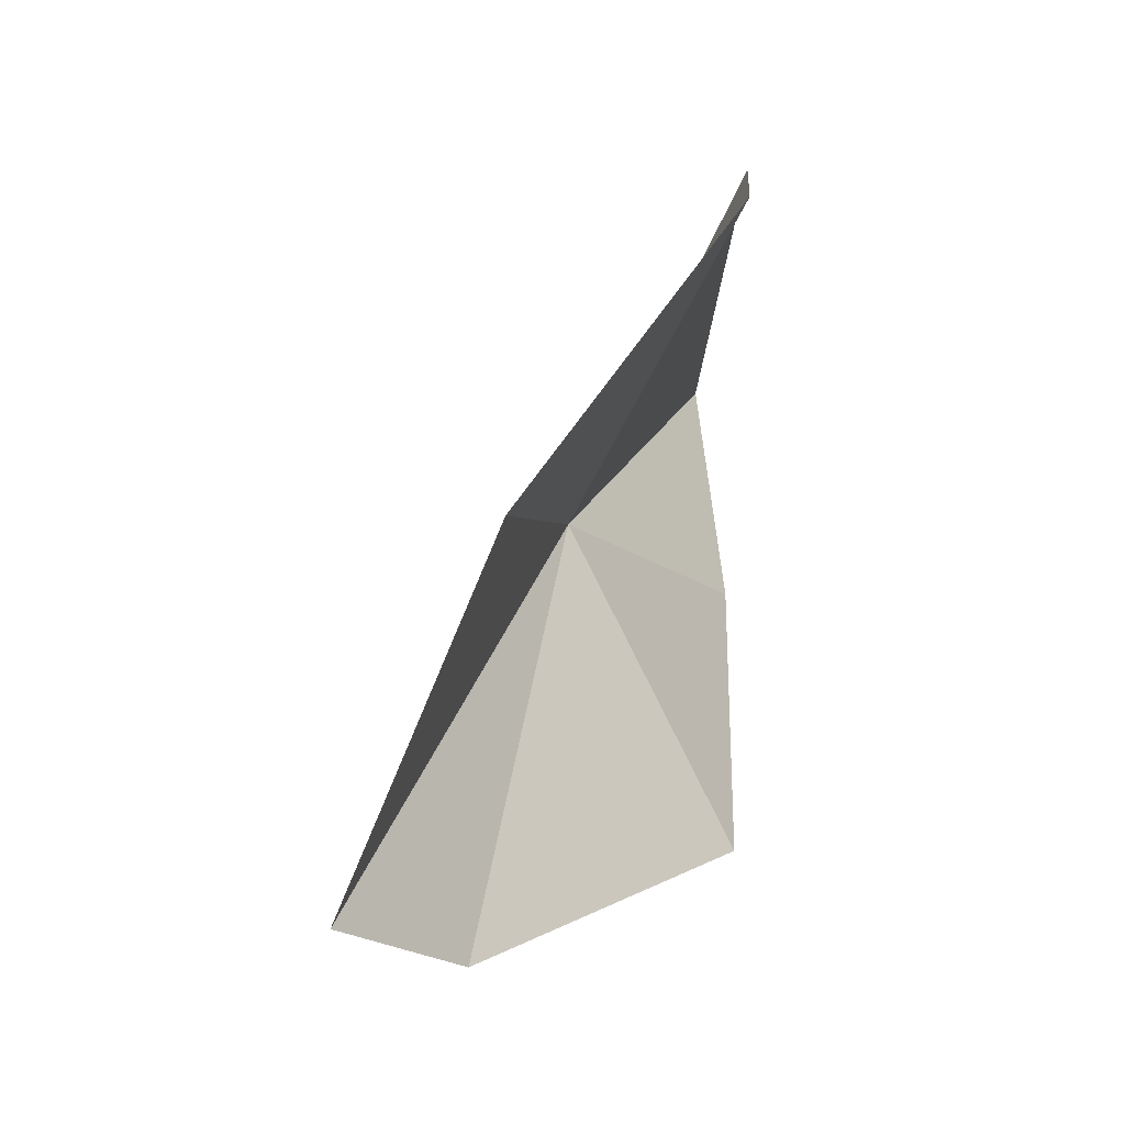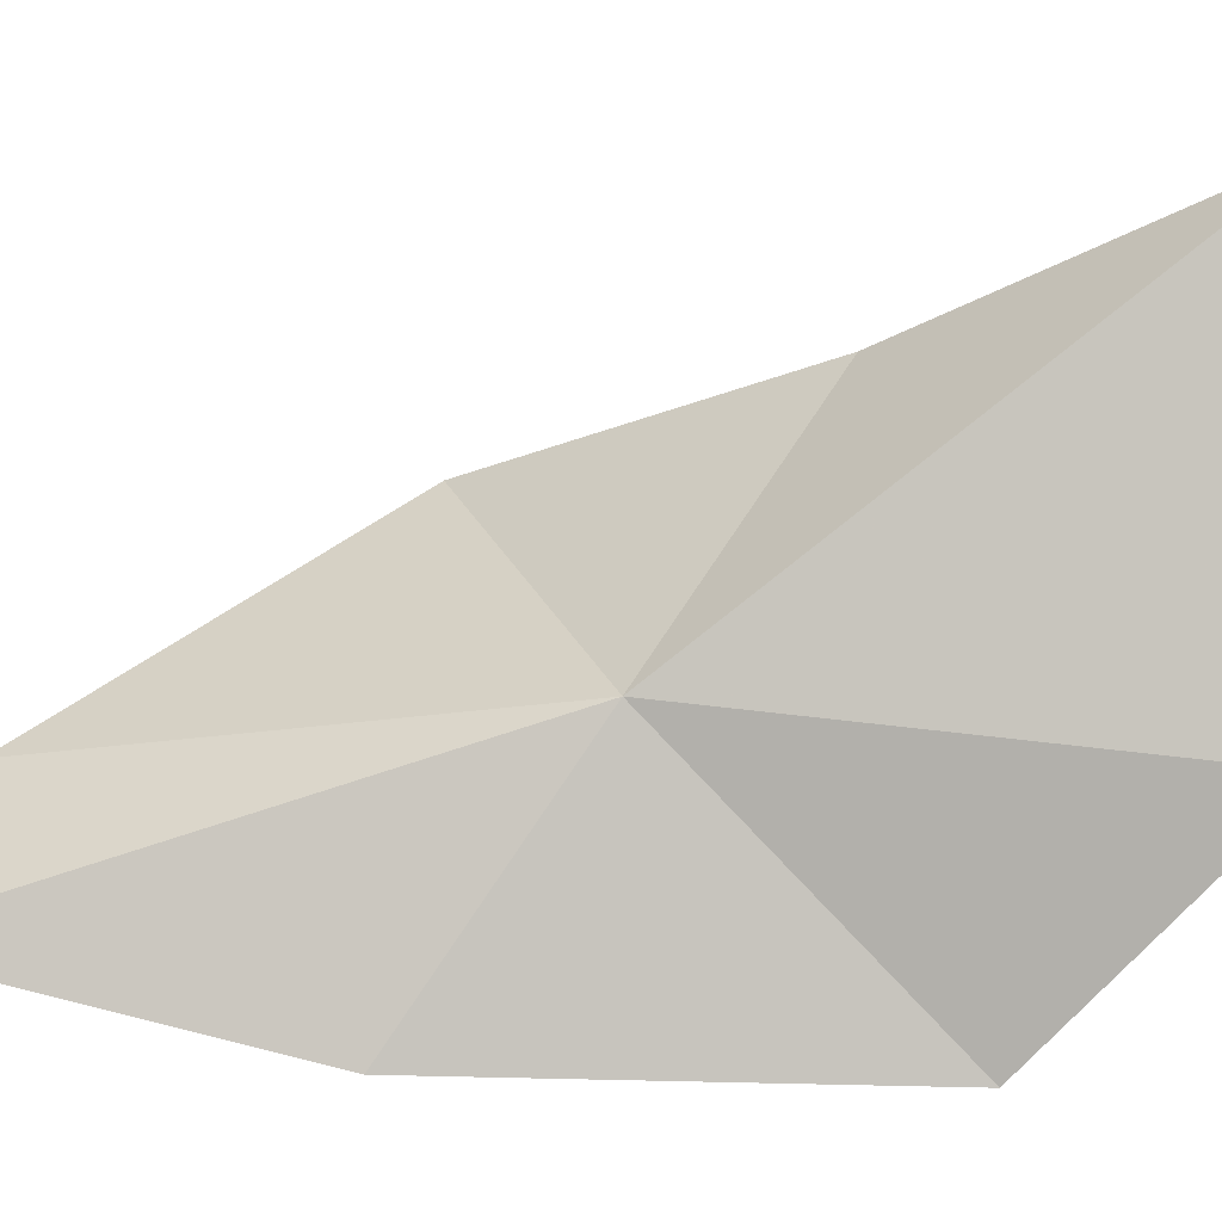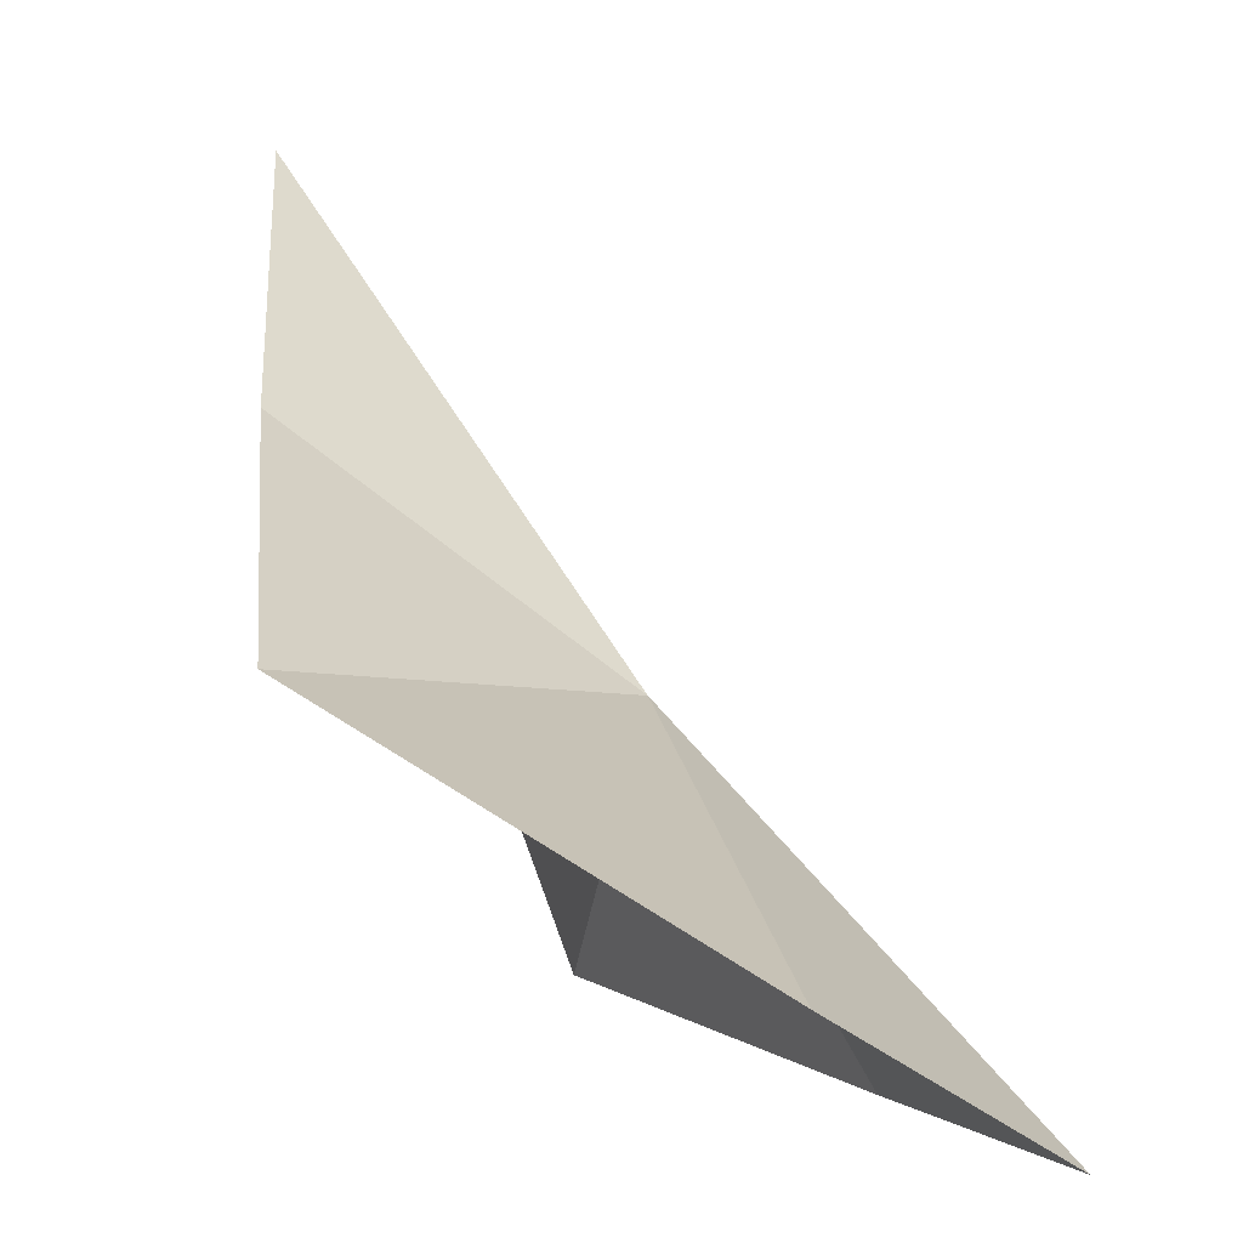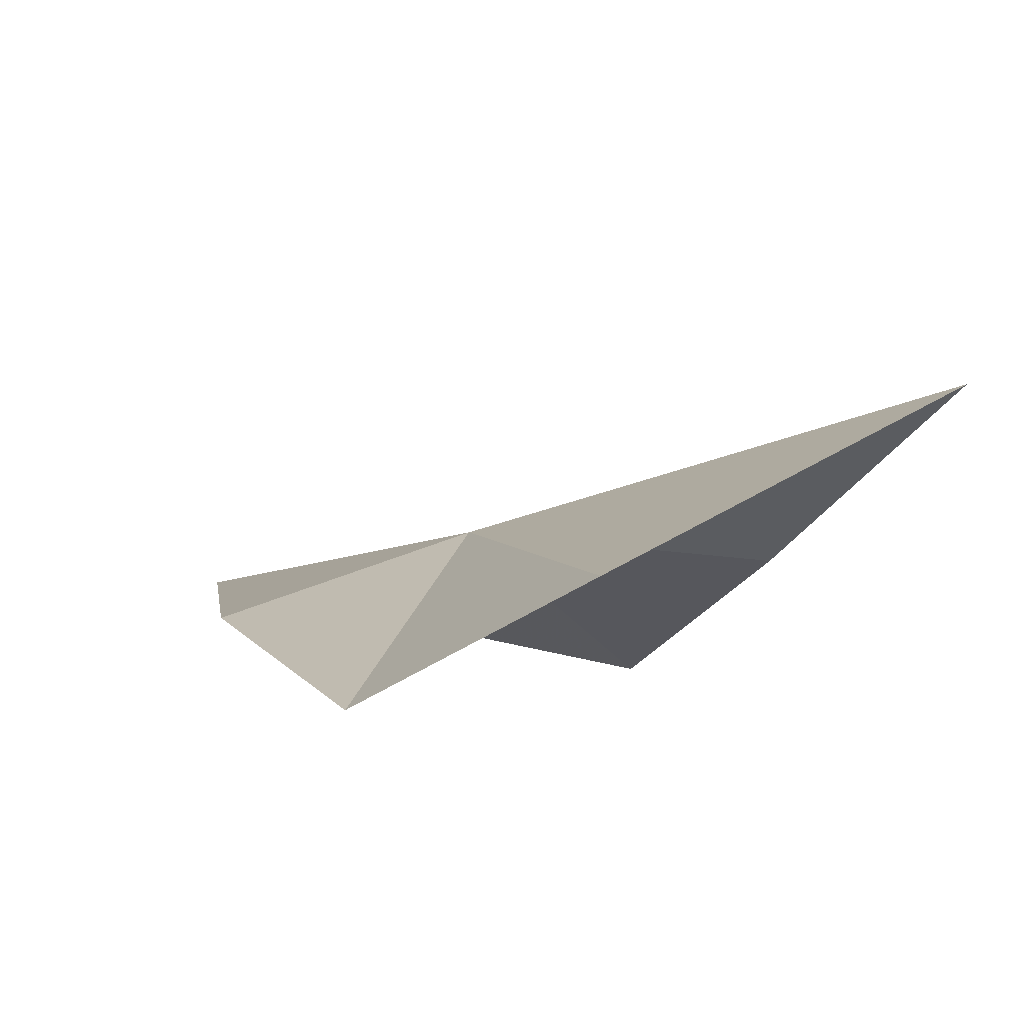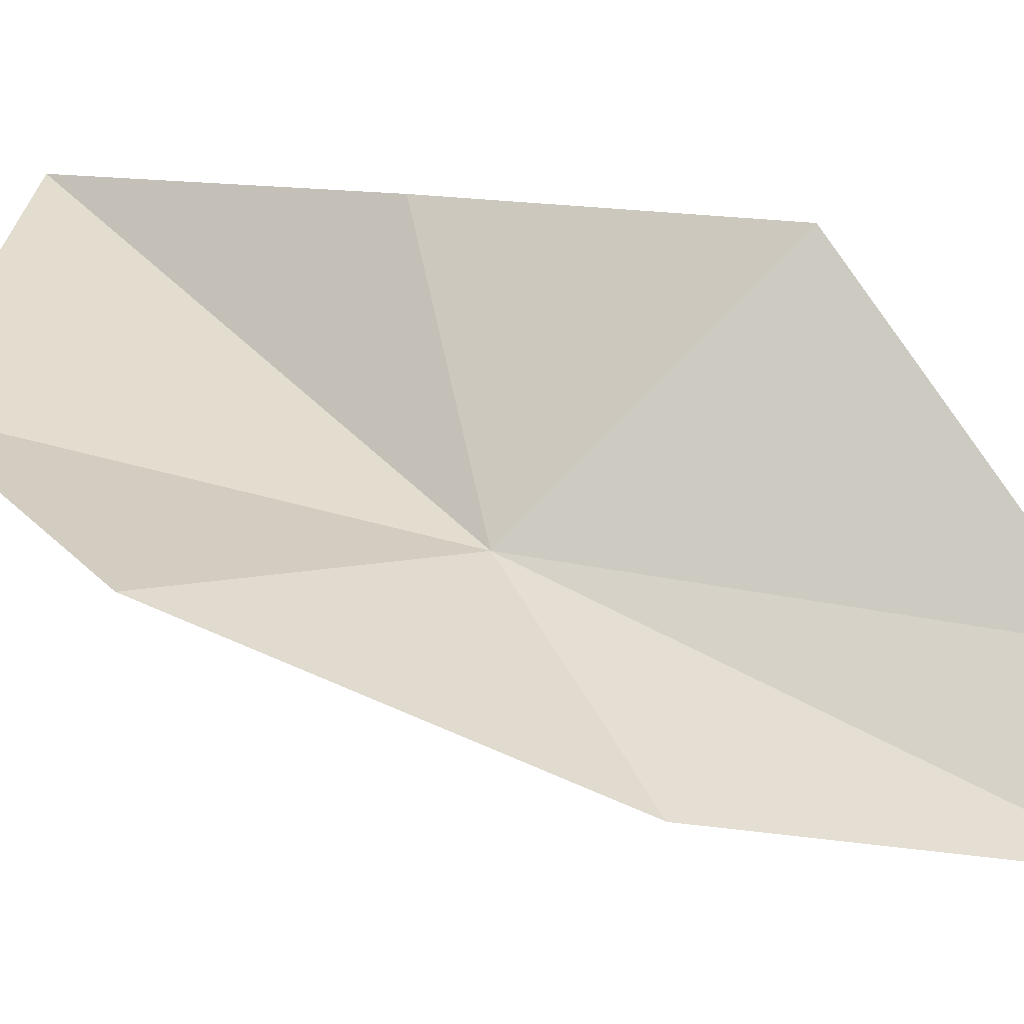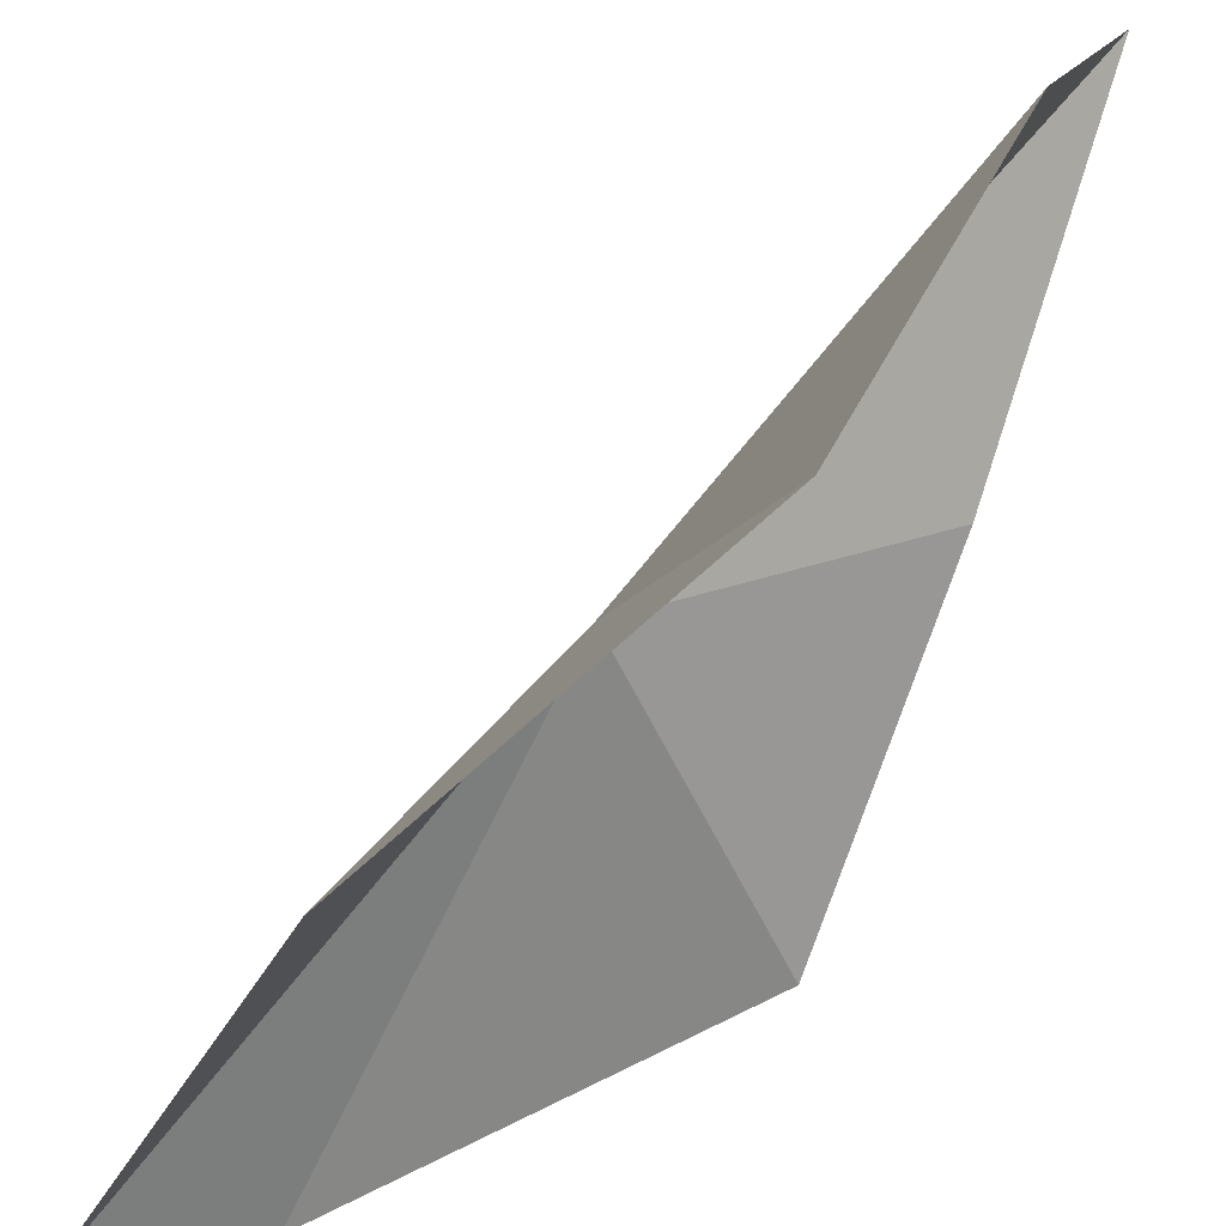
<metadata>
{"format":"obj","ext":"obj","renderer":"f3d","projection":"perspective","resolution":1024,"background":"white","views":[{"elev":-20.3,"azim":-22.5,"up":"+Z"},{"elev":17.3,"azim":-56.4,"up":"+Y"},{"elev":7.9,"azim":-174.1,"up":"+Y"},{"elev":74.6,"azim":42.2,"up":"+Z"},{"elev":-76.4,"azim":99.9,"up":"+Y"},{"elev":-61.4,"azim":-10.8,"up":"+Y"}]}
</metadata>
<code>
v 0.01885 0.009366 -0.03451
v 0.02432 0.01555 -0.02854
v 0.02343 0.01262 -0.03408
v 0.02222 0.008871 -0.02719
v 0.02236 0.01039 -0.03962
v 0.01392 0.006161 -0.04243
v 0.01654 0.007701 -0.04251
v 0.0161 0.005185 -0.03628
v 0.02022 0.004993 -0.03017
f 1 3 2
f 1 2 4
f 1 5 3
f 1 6 7
f 1 7 5
f 1 8 6
f 1 9 8
f 1 4 9

</code>
